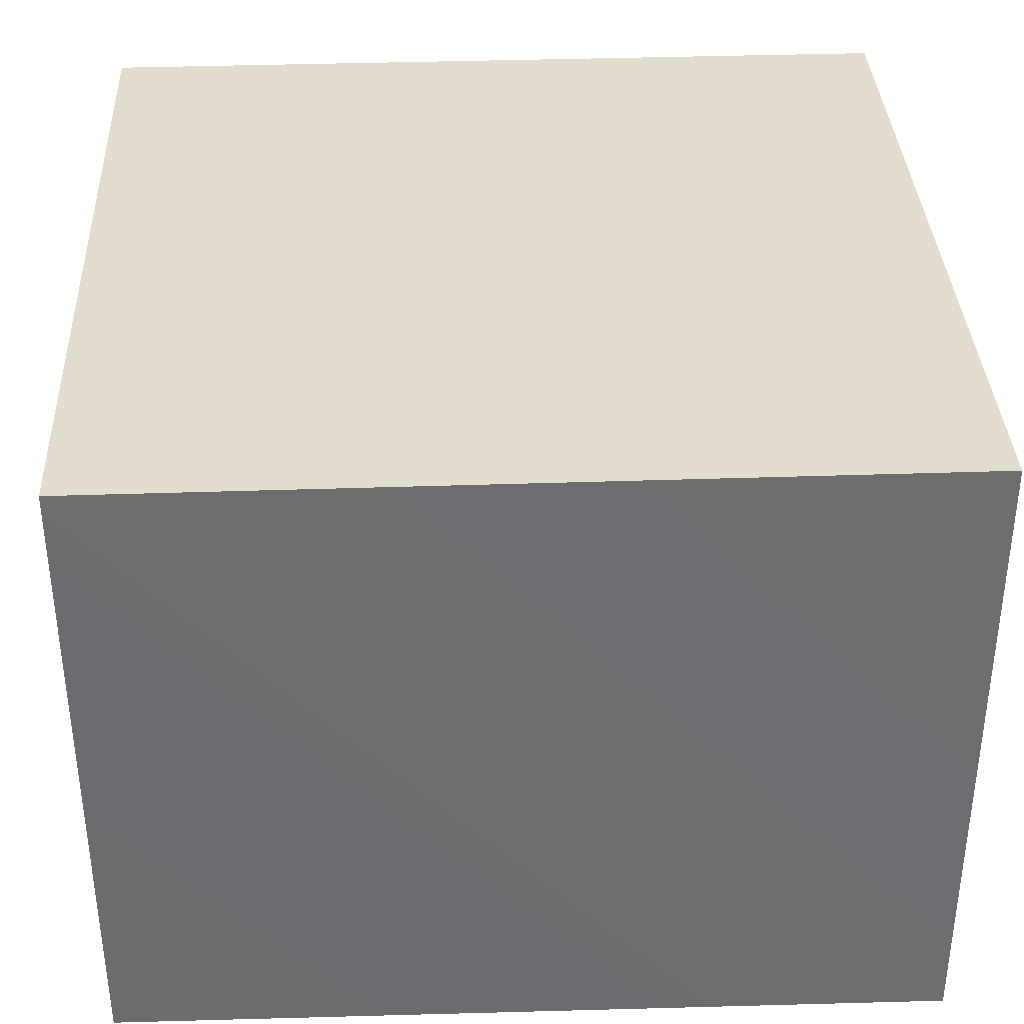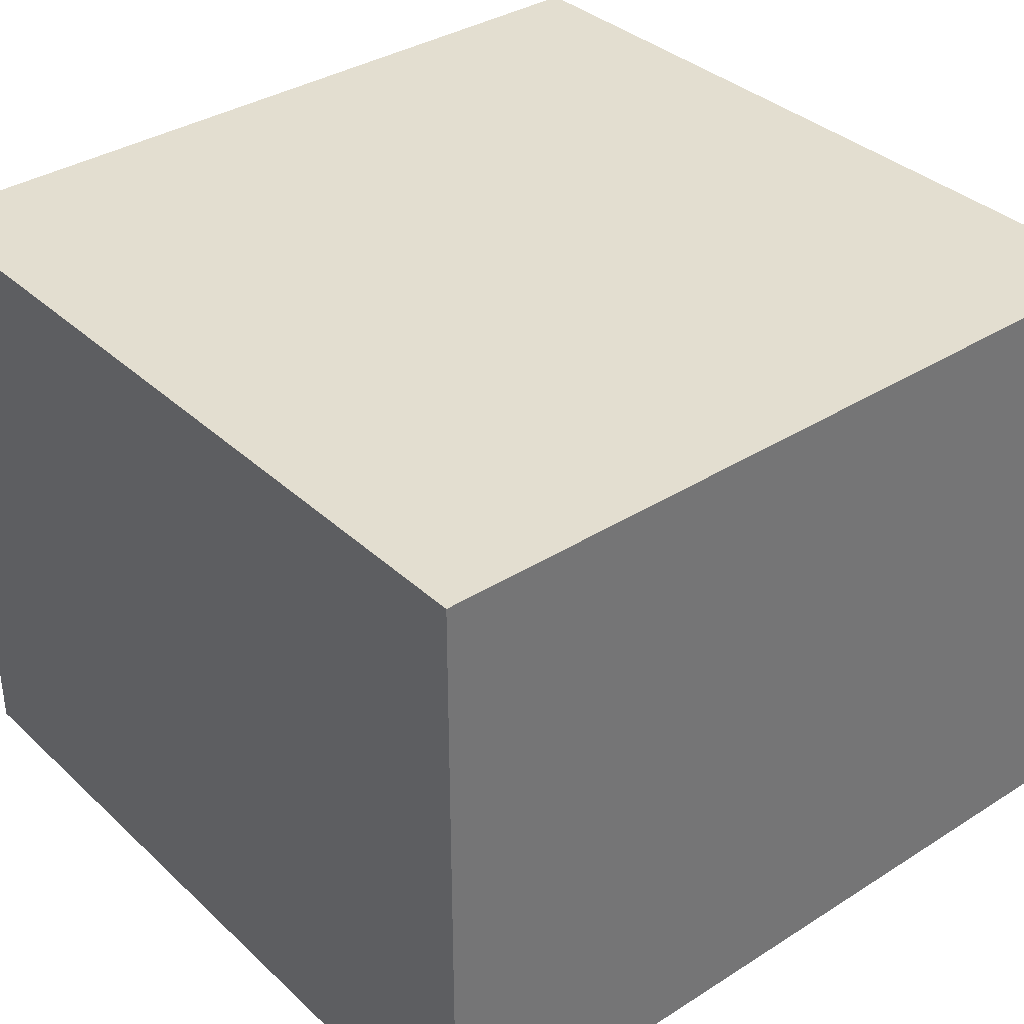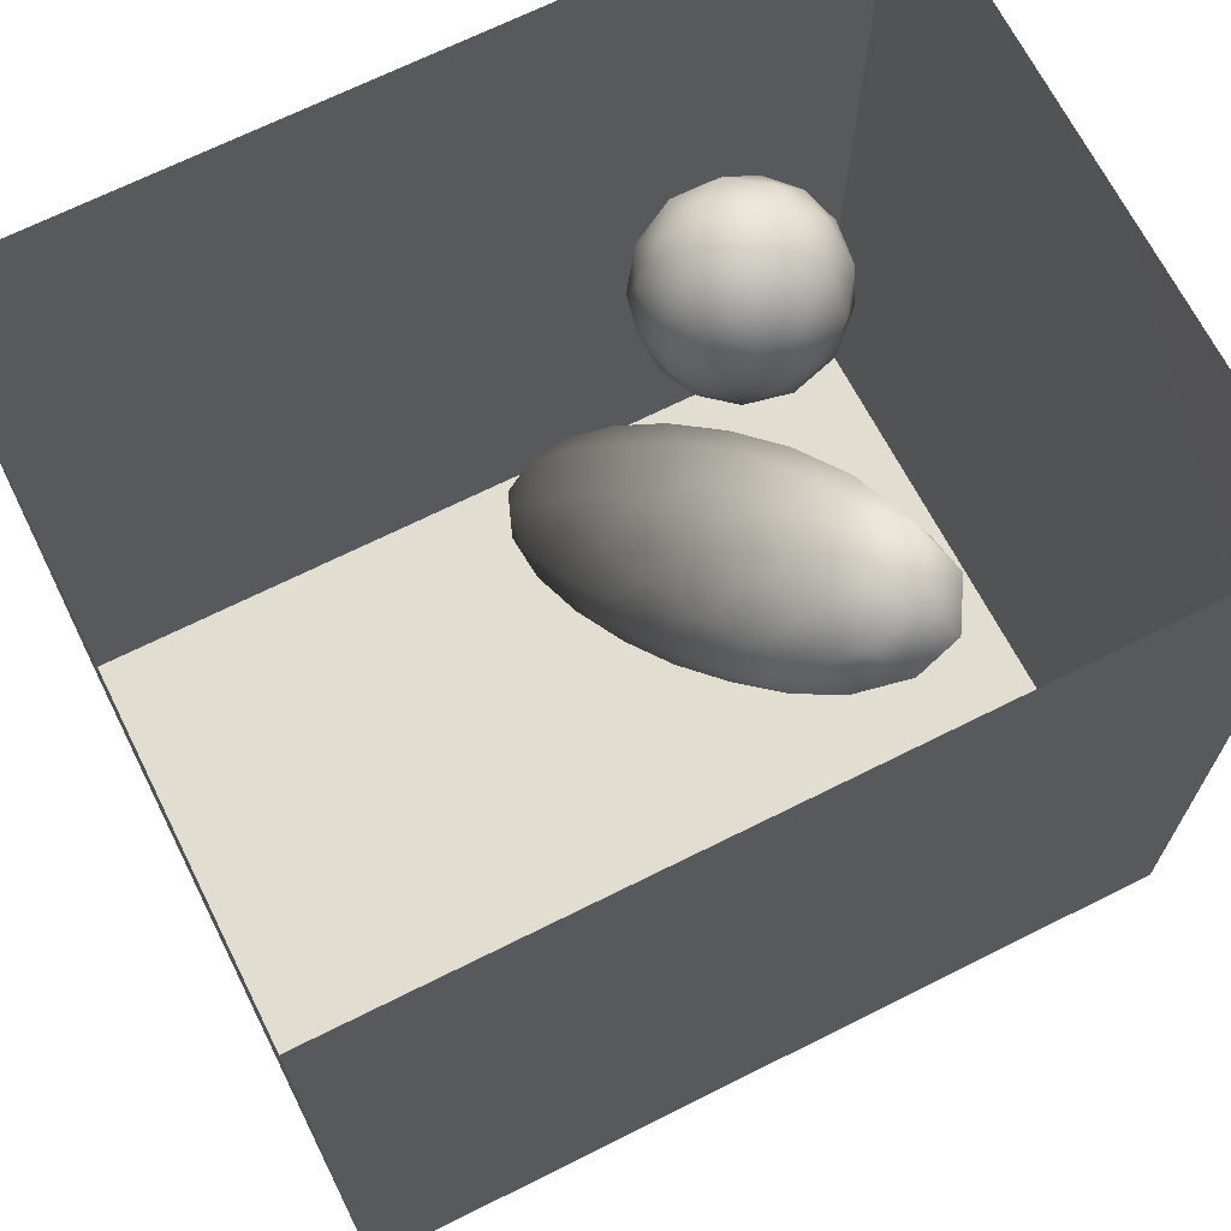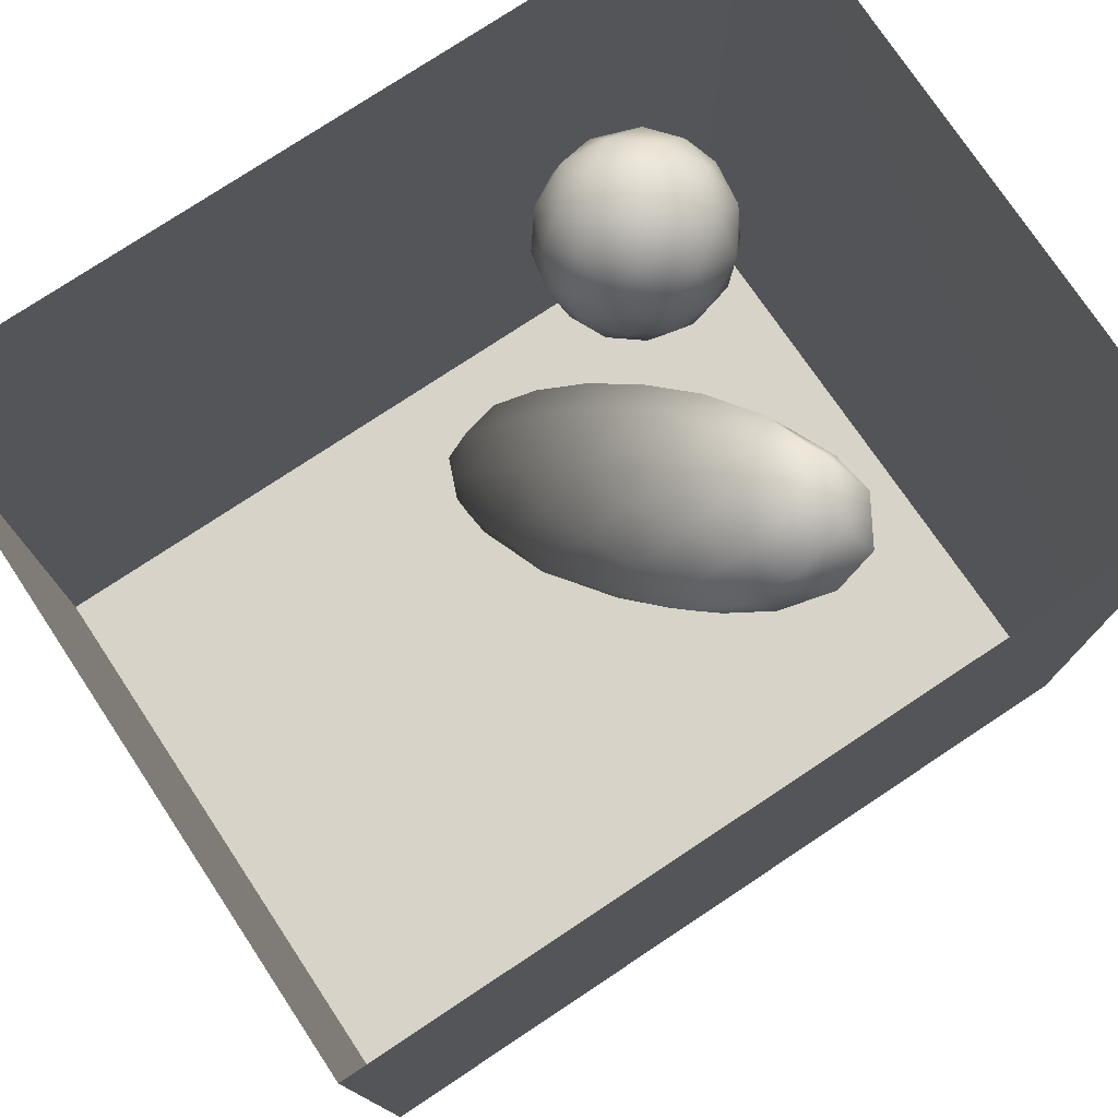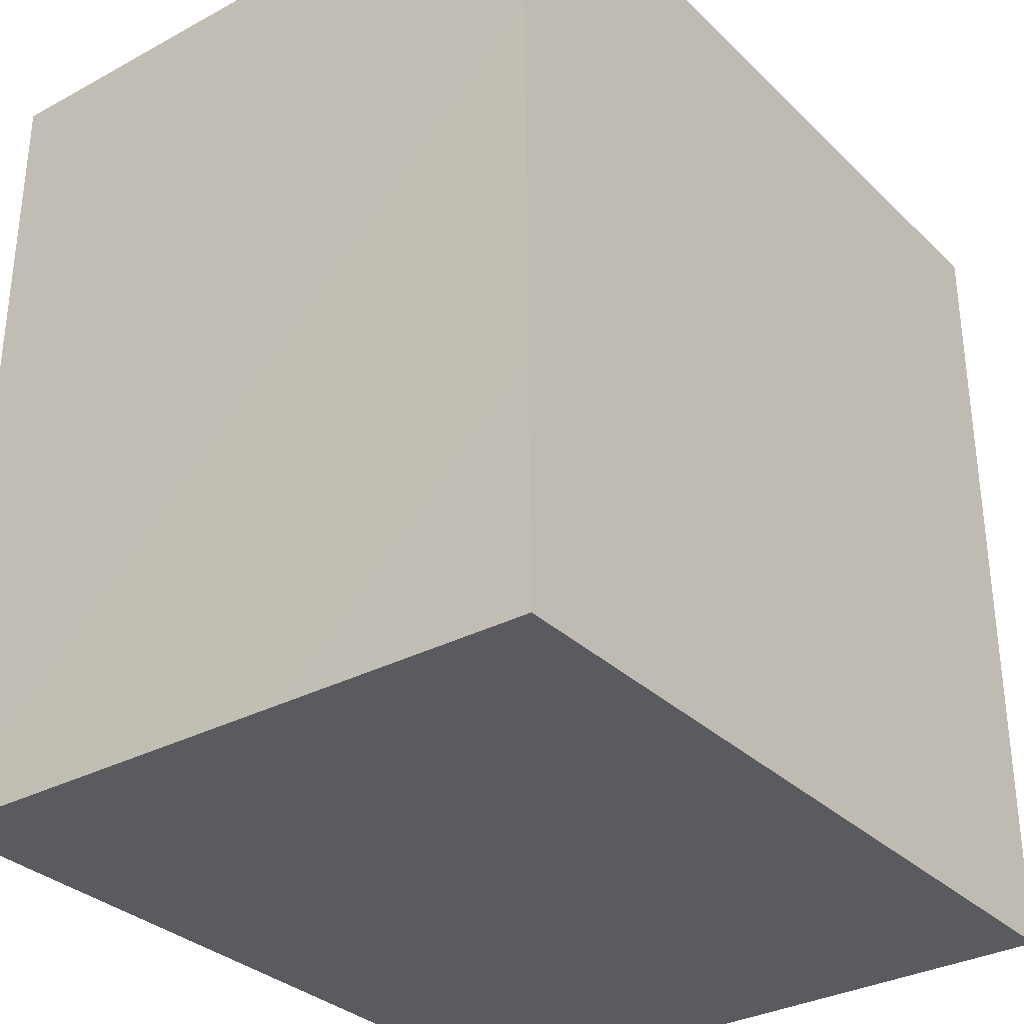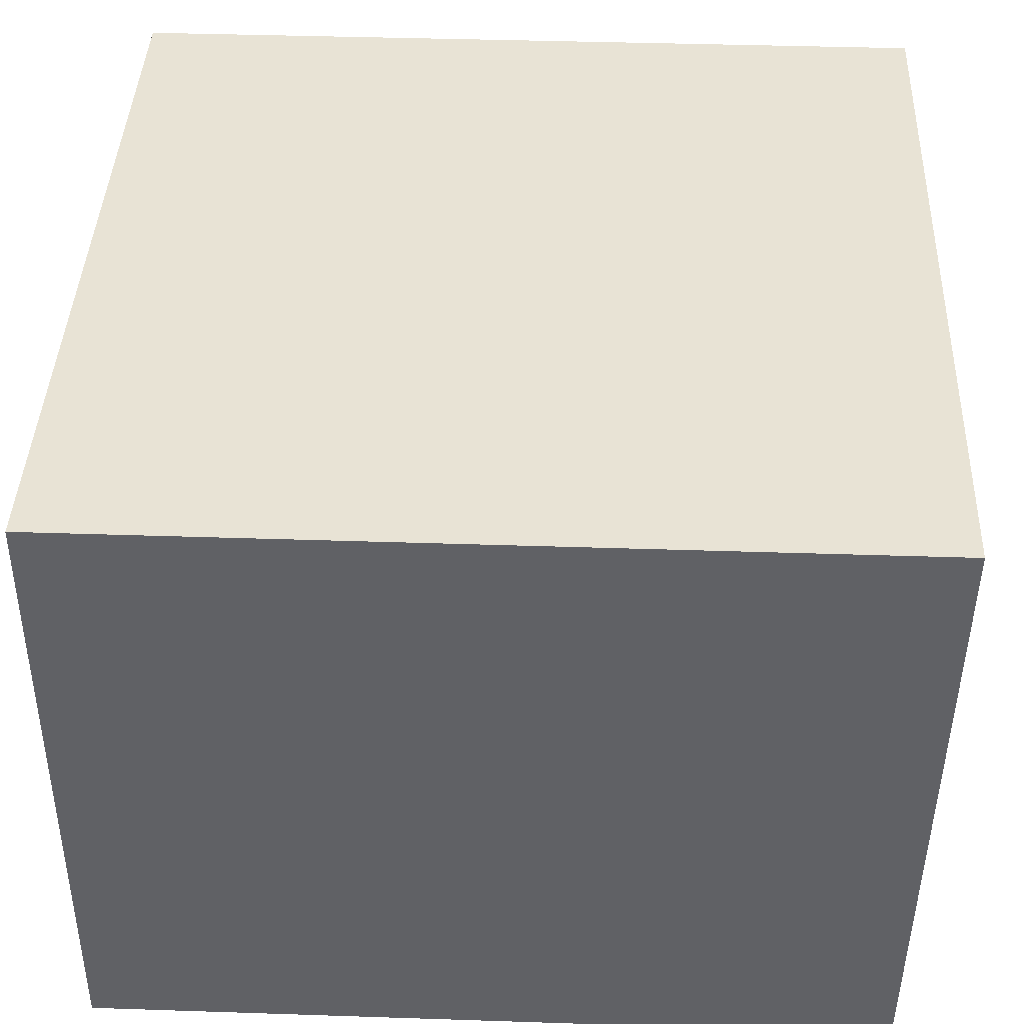
<metadata>
{"format":"obj","ext":"obj","renderer":"f3d","projection":"perspective","resolution":1024,"background":"white","views":[{"elev":35.6,"azim":-92.6,"up":"+Y"},{"elev":35.7,"azim":140.2,"up":"+Y"},{"elev":68.7,"azim":153.4,"up":"+Z"},{"elev":76.9,"azim":146.5,"up":"+Z"},{"elev":-32.2,"azim":-52.6,"up":"+Z"},{"elev":41.1,"azim":-177.7,"up":"+Y"}]}
</metadata>
<code>
v 0.07856 0.4746 0.05429
v 0.1112 0.5576 0.01423
v 0.1019 0.5309 0.1059
v 0.05912 0.4928 -0.02349
v 0.06371 0.5658 -0.06211
v 0.09859 0.6502 -0.01356
v 0.02743 0.4699 0.1368
v 0.1161 0.6159 0.08553
v -0.008731 0.4374 0.02701
v -0.02515 0.4983 -0.07368
v -0.06754 0.4424 0.1119
v 0.05924 0.5749 0.1833
v -0.1161 0.449 0.007537
v -0.05092 0.509 0.2035
v -0.0004106 0.6277 -0.1185
v 0.08265 0.7148 0.1247
v -0.1624 0.473 0.1395
v -0.1295 0.5295 -0.1039
v -0.1474 0.5629 0.2438
v 0.05584 0.7446 -0.04106
v -0.01933 0.6281 0.2441
v -0.1269 0.6434 -0.1596
v -0.03525 0.7457 -0.1319
v -0.005751 0.8474 -0.05048
v 0.04667 0.8147 0.0511
v -0.004493 0.7407 0.2281
v 0.02363 0.8149 0.1505
v -0.05731 0.8414 0.2282
v -0.1184 0.7046 0.2851
v -0.2409 0.5804 -0.1165
v -0.2612 0.5278 0.1637
v -0.2395 0.4941 0.01112
v -0.09384 0.8473 -0.1369
v -0.02215 0.9101 0.09131
v -0.3288 0.5636 -0.03438
v -0.246 0.6953 -0.1761
v -0.1384 0.7489 -0.1756
v -0.252 0.6216 0.2578
v -0.3353 0.5455 0.0721
v -0.07347 0.9404 -0.04407
v -0.2129 0.8169 -0.1883
v -0.2377 0.733 0.2988
v -0.1034 1.002 0.072
v -0.4272 0.6208 0.0254
v -0.3559 0.6469 -0.1138
v -0.1112 0.9469 0.1975
v -0.3518 0.6979 0.2622
v -0.1663 0.8348 0.2866
v -0.3644 0.603 0.1736
v -0.1699 0.932 -0.1407
v -0.3591 0.7867 -0.1799
v -0.1586 1.024 -0.04552
v -0.4624 0.6937 0.1741
v -0.4583 0.7133 -0.08835
v -0.1899 1.042 0.1688
v -0.2375 0.957 0.2675
v -0.3044 0.8285 0.3035
v -0.2742 0.9028 -0.1857
v -0.1831 1.074 0.0541
v -0.259 1.011 -0.1384
v -0.5344 0.7349 0.02551
v -0.4382 0.8005 0.2643
v -0.2513 1.105 -0.03333
v -0.3784 0.9335 0.291
v -0.3145 1.062 0.2322
v -0.2696 1.128 0.1075
v -0.3736 0.9402 -0.1843
v -0.3484 1.087 -0.1217
v -0.4634 1.036 0.2569
v -0.5011 0.9035 0.255
v -0.4612 1.016 -0.1613
v -0.5488 0.8078 0.1722
v -0.6082 0.8448 0.04669
v -0.4632 1.146 -0.09616
v -0.3514 1.173 0.0004636
v -0.3951 1.155 0.1691
v -0.6039 0.9559 0.1839
v -0.5213 0.8585 -0.126
v -0.5451 1.13 0.1916
v -0.5668 1.031 -0.1205
v -0.6194 0.9315 -0.05332
v -0.6576 0.9568 0.05507
v -0.482 1.216 0.05215
v -0.5952 1.162 -0.04835
v -0.656 1.032 -0.02822
v -0.6643 1.073 0.1037
v -0.5943 1.192 0.09649
v -0.04648 0.6251 0.05999
v -0.2167 0.7604 0.05345
v -0.5231 1.055 0.05912
v -0.3908 0.9467 -0.0718
v -0.4947 0.974 -0.04581
v -0.4068 1.016 0.1672
v -0.4993 0.9123 0.05885
v -0.3757 1.022 0.03685
v -0.2407 0.9619 0.07473
v -0.3975 0.8204 0.04277
v -0.342 0.9376 0.1616
v -0.4398 1.055 -0.05641
v -0.2843 0.9075 -0.06039
g leftSphere
f 75 76 66
f 77 82 73
f 46 43 55
f 72 77 73
f 43 59 55
f 77 86 82
f 53 44 49
f 8 12 3
f 3 12 7
f 2 8 3
f 74 84 83
f 74 68 71
f 79 87 86
f 2 4 5
f 38 47 49
f 76 83 79
f 50 58 60
f 46 34 43
f 30 22 18
f 75 66 63
f 20 25 16
f 6 15 20
f 52 50 60
f 2 3 1
f 36 45 51
f 66 55 59
f 16 26 21
f 16 25 27
f 50 52 40
f 13 10 9
f 24 25 20
f 44 39 49
f 14 19 17
f 24 23 33
f 31 19 38
f 22 15 18
f 43 34 40
f 31 39 32
f 16 8 6
f 21 26 29
f 57 56 64
f 47 62 53
f 3 7 1
f 29 48 42
f 30 45 36
f 76 69 65
f 28 34 46
f 17 11 14
f 46 56 48
f 84 80 85
f 43 52 59
f 77 69 79
f 56 55 65
f 67 51 78
f 75 83 76
f 17 32 13
f 48 28 46
f 6 8 2
f 79 69 76
f 44 45 35
f 5 6 2
f 16 12 8
f 58 41 51
f 21 12 16
f 48 56 57
f 58 51 67
f 23 15 22
f 27 34 28
f 73 81 78
f 14 12 21
f 10 15 5
f 80 84 74
f 29 19 21
f 70 77 72
f 24 34 25
f 28 26 27
f 49 39 31
f 40 33 50
f 83 84 87
f 5 15 6
f 17 19 31
f 38 29 42
f 49 47 53
f 68 67 71
f 9 11 13
f 42 47 38
f 65 66 76
f 1 4 2
f 85 81 82
f 68 60 67
f 16 6 20
f 79 86 77
f 13 11 17
f 86 85 82
f 39 44 35
f 64 56 65
f 78 61 73
f 79 83 87
f 54 61 78
f 87 84 86
f 73 61 72
f 84 85 86
f 48 57 42
f 59 63 66
f 25 34 27
f 14 11 7
f 28 48 29
f 29 26 28
f 51 54 78
f 70 62 64
f 20 23 24
f 54 45 44
f 32 30 18
f 74 75 68
f 71 80 74
f 65 55 66
f 74 83 75
f 56 46 55
f 53 72 61
f 71 78 80
f 62 47 57
f 71 67 78
f 58 67 60
f 80 81 85
f 13 18 10
f 59 52 63
f 21 19 14
f 44 53 61
f 9 4 1
f 77 70 69
f 37 23 22
f 1 7 9
f 5 4 10
f 62 57 64
f 80 78 81
f 33 23 37
f 40 34 24
f 32 18 13
f 50 41 58
f 75 63 68
f 37 41 33
f 10 4 9
f 7 11 9
f 63 52 60
f 57 47 42
f 49 31 38
f 35 32 39
f 31 32 17
f 73 82 81
f 30 32 35
f 20 15 23
f 27 26 16
f 35 45 30
f 36 37 22
f 7 12 14
f 36 41 37
f 18 15 10
f 70 64 69
f 33 41 50
f 54 44 61
f 24 33 40
f 51 45 54
f 40 52 43
f 38 19 29
f 51 41 36
f 72 62 70
f 22 30 36
f 53 62 72
f 69 64 65
f 63 60 68
v -0.5875 0.25 0
v -0.3375 0.25 0
v -0.3639 0.3618 0
v -0.3563 0.2986 0.08187
v -0.3653 0.3047 -0.1006
v -0.4035 0.3998 -0.07876
v -0.4327 0.4461 0.009191
v -0.3639 0.1884 0.09343
v -0.4106 0.388 0.1104
v -0.3675 0.1916 -0.1033
v -0.3585 0.1498 -8.755e-05
v -0.4211 0.2517 -0.1866
v -0.4442 0.3644 -0.1699
v -0.4851 0.4553 -0.09934
v -0.4094 0.2741 0.1738
v -0.5273 0.4926 -0.006295
v -0.4427 0.1371 -0.1697
v -0.436 0.1464 0.1697
v -0.5119 0.4644 0.104
v -0.4147 0.08009 0.06147
v -0.5002 0.3742 0.1986
v -0.4134 0.0815 -0.06174
v -0.5965 0.4833 -0.08926
v -0.5029 0.1961 -0.229
v -0.5492 0.415 -0.1838
v -0.5182 0.3029 -0.2343
v -0.5068 0.2362 0.2362
v -0.5332 0.122 0.2078
v -0.5008 0.04827 -0.1195
v -0.6272 0.4944 0.03432
v -0.5147 0.0433 0.1203
v -0.5564 0.1021 -0.1991
v -0.6521 0.4311 -0.1598
v -0.502 0.01518 -0.007365
v -0.6067 0.3224 0.2385
v -0.7093 0.4586 -0.06459
v -0.6208 0.4404 0.1585
v -0.6098 0.2073 -0.2453
v -0.6151 0.1857 0.24
v -0.6041 0.02082 -0.0985
v -0.738 0.44 0.06104
v -0.6256 0.06837 0.1675
v -0.6395 0.3351 -0.2293
v -0.7003 0.2569 0.223
v -0.7983 0.3769 -0.04453
v -0.7289 0.364 0.1717
v -0.6823 0.1056 -0.1807
v -0.6181 0.005694 0.04337
v -0.7402 0.3706 -0.157
v -0.7259 0.2395 -0.2079
v -0.7161 0.1473 0.1882
v -0.8113 0.3382 0.06798
v -0.7263 0.04958 -0.05535
v -0.7281 0.0603 0.08217
v -0.7816 0.2498 0.1576
v -0.7904 0.1614 -0.1161
v -0.8002 0.2782 -0.1284
v -0.789 0.147 0.1063
v -0.835 0.2508 -0.03502
v -0.806 0.1284 0.0009649
v -0.8277 0.222 0.06329
g rightSphere
f 160 161 159
f 159 161 152
f 156 160 159
f 134 120 131
f 153 156 147
f 155 158 151
f 139 128 127
f 116 123 130
f 112 117 124
f 150 149 143
f 126 112 124
f 139 127 135
f 152 155 146
f 120 111 108
f 110 105 102
f 132 117 129
f 138 126 124
f 106 105 113
f 127 128 118
f 137 130 141
f 121 115 109
f 141 152 146
f 131 120 118
f 128 139 142
f 149 145 136
f 122 117 110
f 123 116 114
f 153 147 140
f 129 134 140
f 132 129 140
f 108 115 118
f 148 153 140
f 115 127 118
f 103 106 107
f 160 156 153
f 126 125 113
f 121 109 119
f 136 145 141
f 111 122 110
f 117 112 110
f 134 122 120
f 131 128 142
f 148 131 142
f 128 131 118
f 156 159 157
f 150 138 147
f 133 149 136
f 158 154 151
f 106 114 107
f 148 134 131
f 123 114 125
f 154 142 151
f 160 154 158
f 121 127 115
f 108 111 102
f 109 103 107
f 127 121 135
f 142 139 151
f 104 115 108
f 161 160 158
f 154 148 142
f 138 143 126
f 145 149 157
f 105 112 113
f 156 150 147
f 112 105 110
f 135 137 146
f 123 136 130
f 145 159 152
f 144 139 135
f 149 150 157
f 114 116 107
f 144 155 151
f 123 133 136
f 116 119 107
f 161 155 152
f 149 133 143
f 109 104 103
f 138 150 143
f 133 123 125
f 148 154 153
f 134 148 140
f 132 138 124
f 104 108 102
f 122 134 129
f 137 119 130
f 111 110 102
f 125 114 113
f 144 135 146
f 139 144 151
f 138 132 147
f 103 104 102
f 130 136 141
f 141 145 152
f 137 121 119
f 154 160 153
f 122 111 120
f 112 126 113
f 150 156 157
f 117 122 129
f 115 104 109
f 119 109 107
f 105 106 103
f 119 116 130
f 147 132 140
f 121 137 135
f 105 103 102
f 143 133 125
f 159 145 157
f 114 106 113
f 120 108 118
f 137 141 146
f 155 144 146
f 126 143 125
f 155 161 158
f 117 132 124
v   1 0 -1.04
v  -0.99 0 -1.04
v  -1.01 0  0.99
v   1 0  0.99
g floor
f 162 163 164
f 164 165 162
v   1 1.59 -1.04
v   1 1.59  0.99
v  -1.02 1.59  0.99
v  -1.02 1.59 -1.04
g ceiling
f 166 167 168
f 168 169 166
v   1 1.59 -1.04
v  -1.02 1.59 -1.04
v  -0.99 0 -1.04
v   1 0 -1.04
g backWall
f 170 171 172
f 172 173 170
v  1 1.59 0.99
v  1 1.59 -1.04
v  1 0 -1.04
v  1 0 0.99
g rightWall
f 174 175 176
f 176 177 174
v  -1.02 1.59 -1.04
v  -1.02 1.59 0.99
v  -1.01 0 0.99
v  -0.99 0 -1.04
g leftWall
f 178 179 180
f 180 181 178
v  0.23 1.58 -0.22
v  0.23 1.58 0.16
v  -0.24 1.58 0.16
v  -0.24 1.58 -0.22
g light
f 182 183 184
f 184 185 182

</code>
